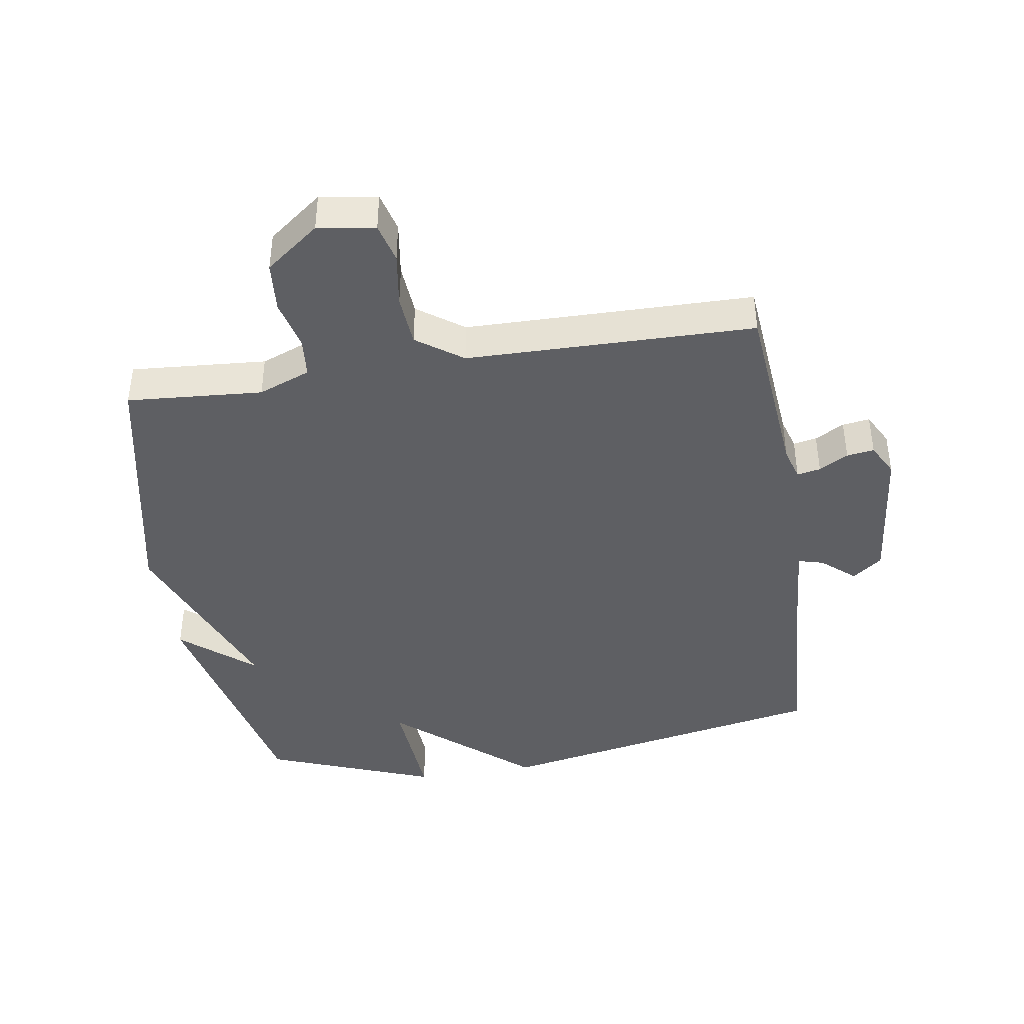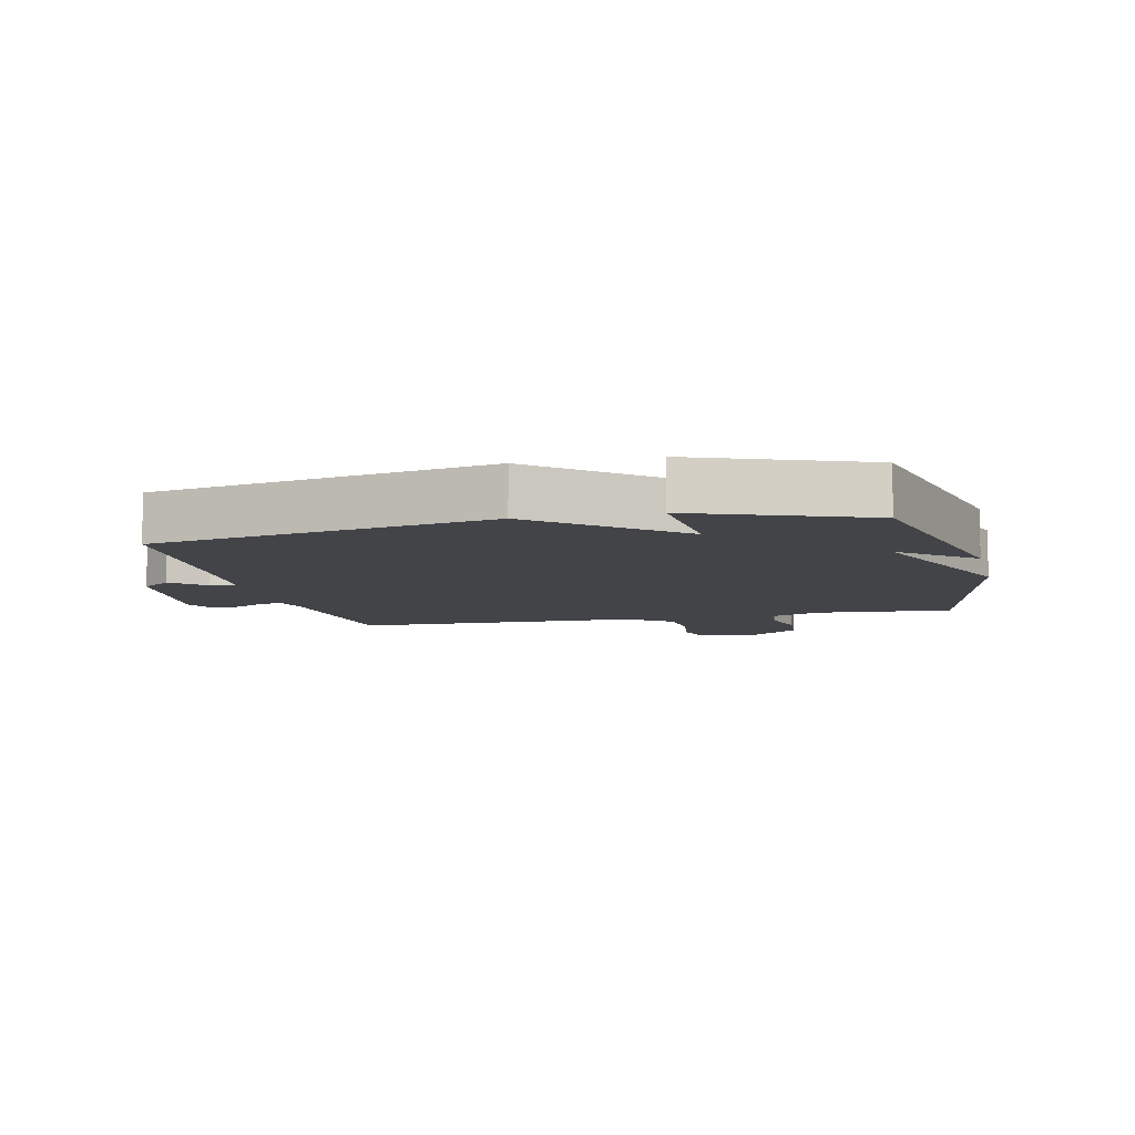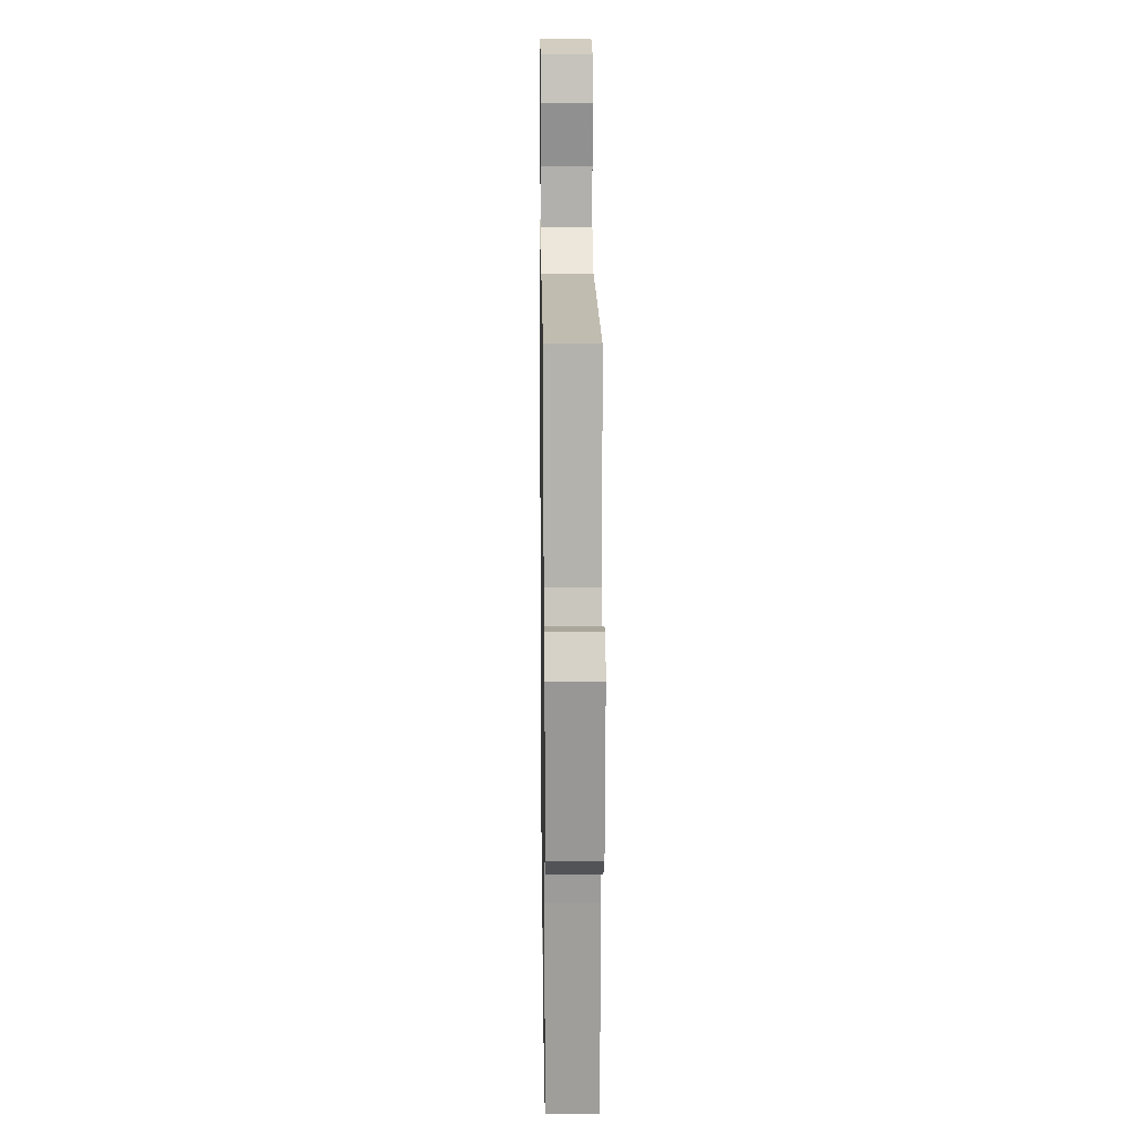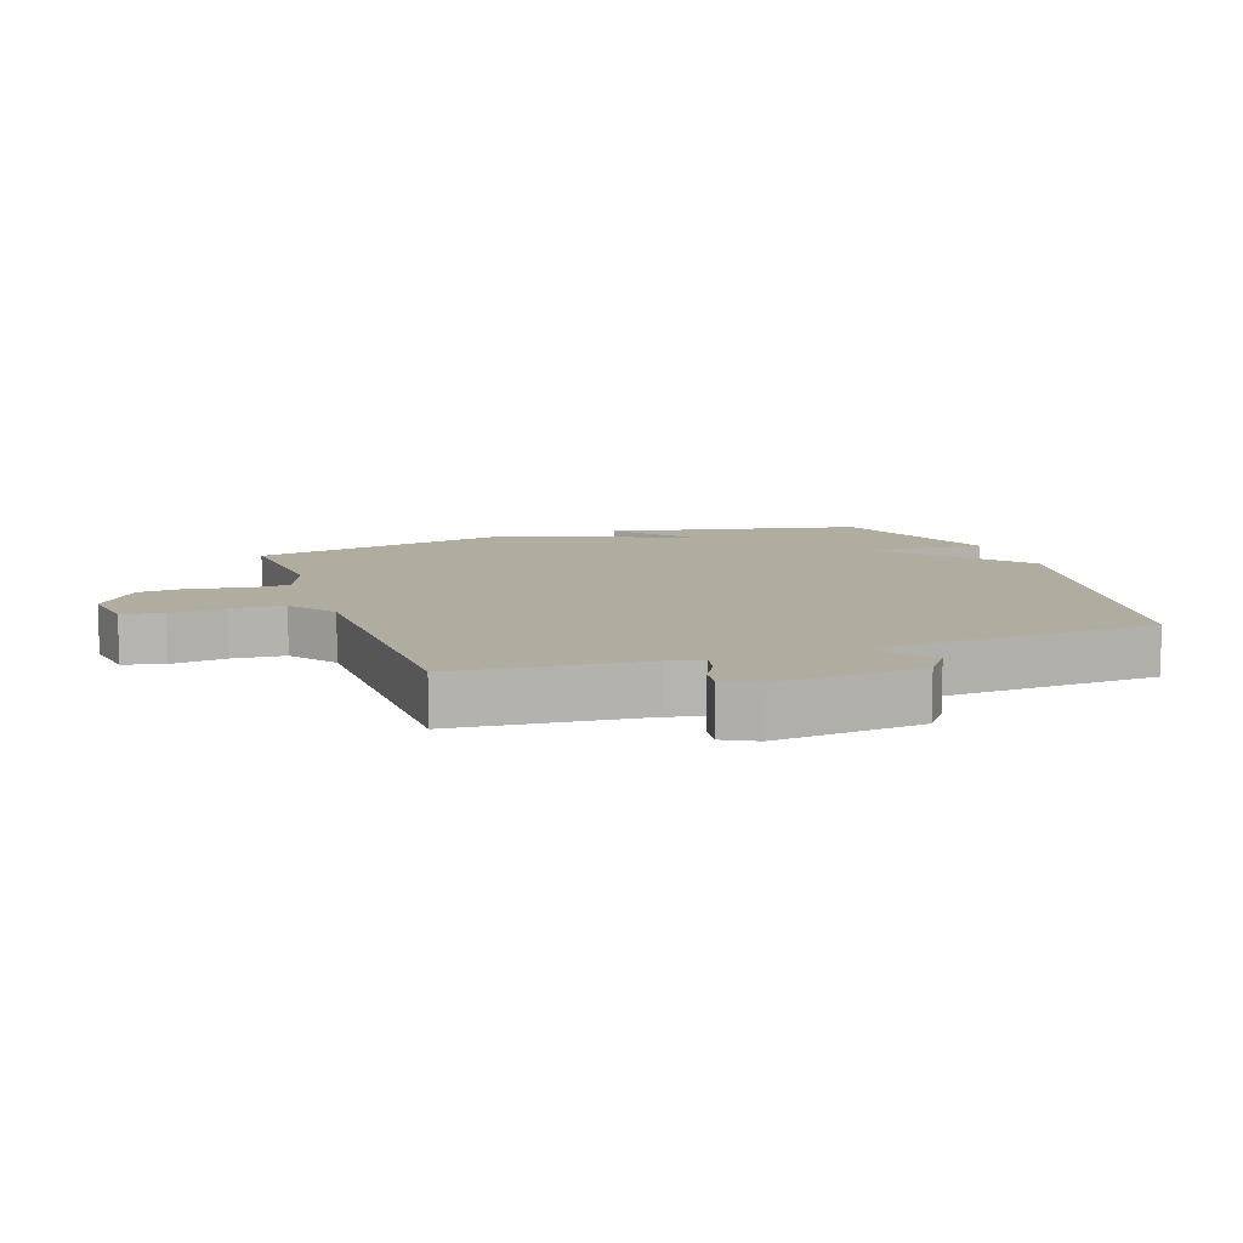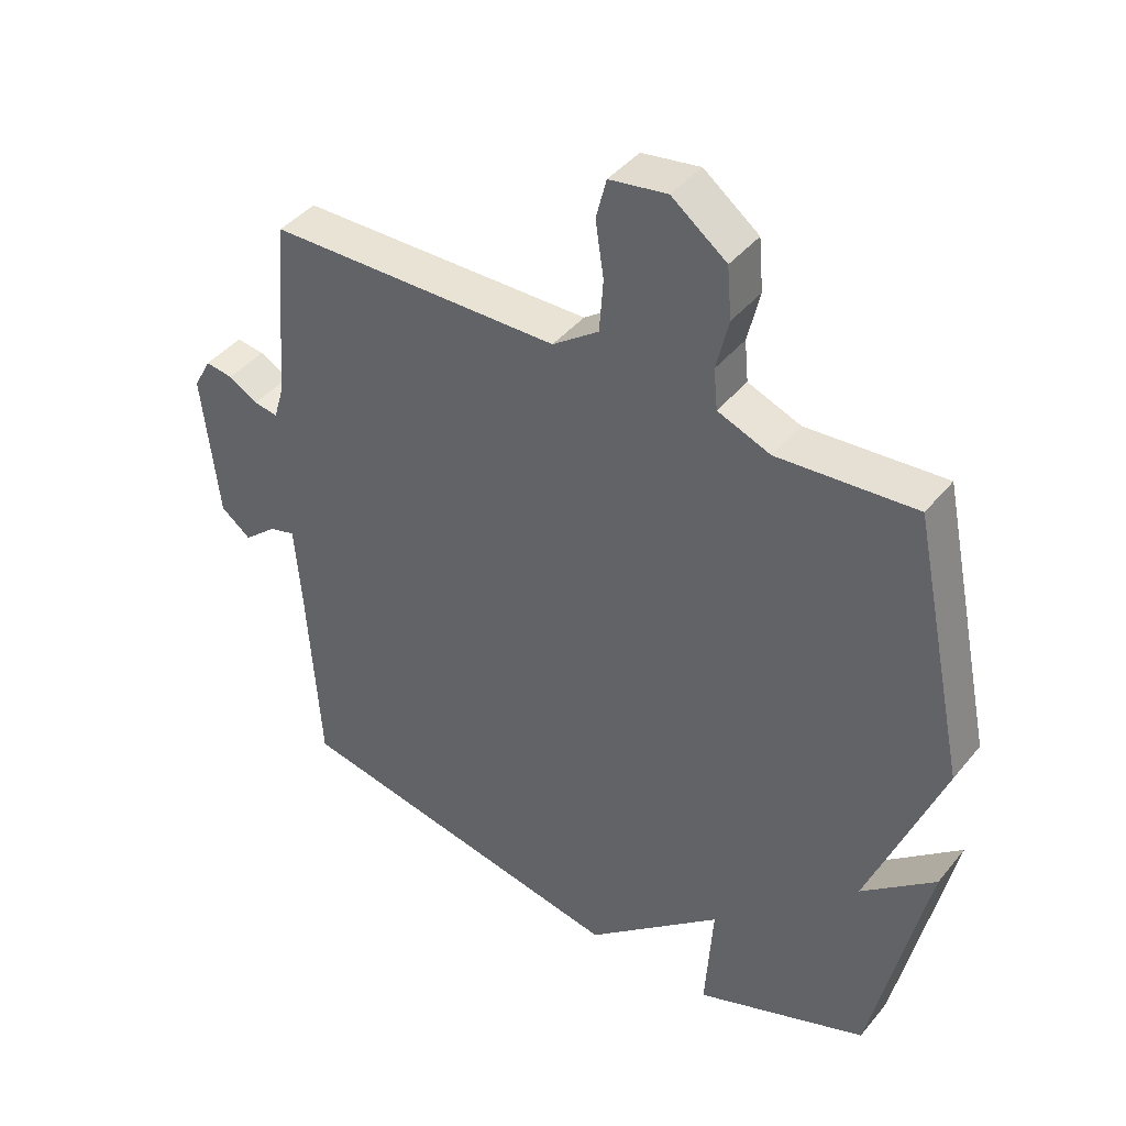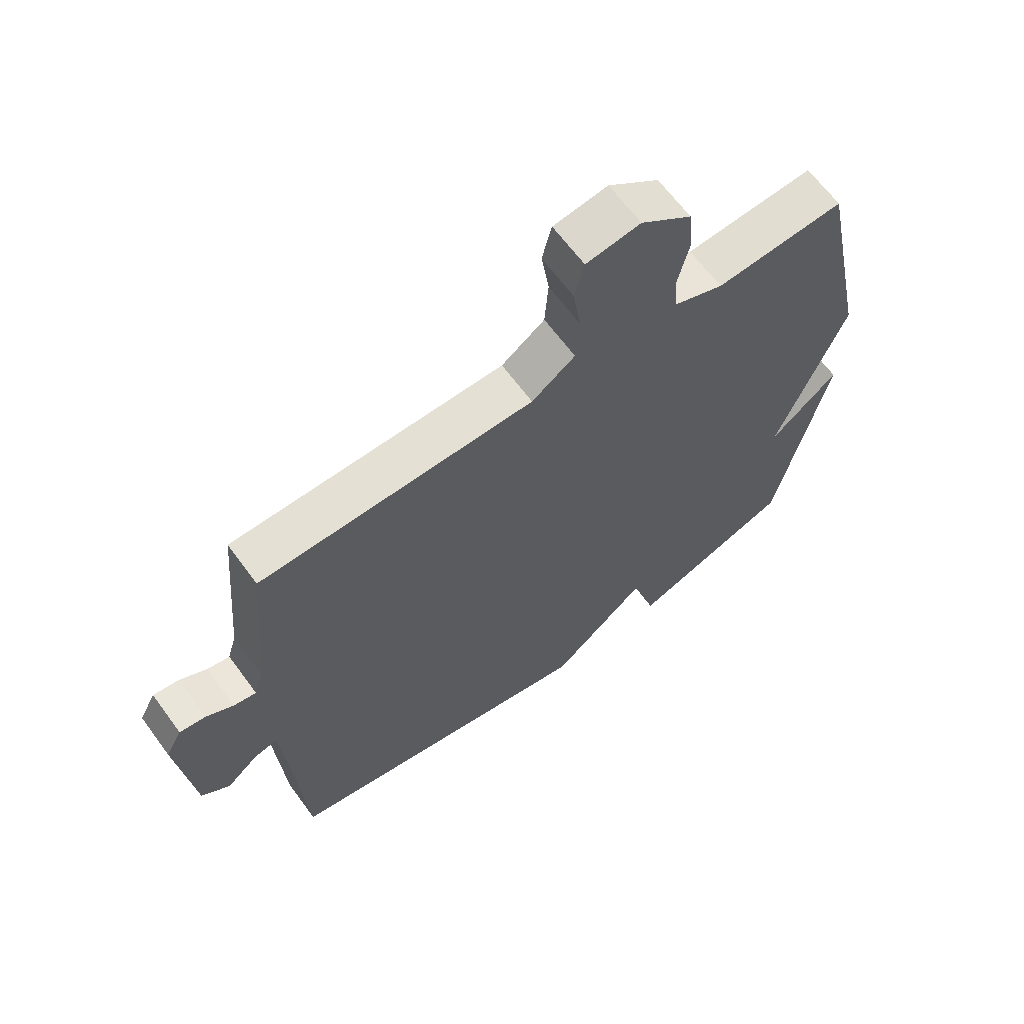
<metadata>
{"format":"obj","ext":"obj","renderer":"f3d","projection":"perspective","resolution":1024,"background":"white","views":[{"elev":-41.6,"azim":9.1,"up":"+Y"},{"elev":-7.8,"azim":-167.0,"up":"+Y"},{"elev":15.7,"azim":89.2,"up":"+Z"},{"elev":9.9,"azim":70.9,"up":"+Y"},{"elev":42.1,"azim":-144.3,"up":"+Z"},{"elev":64.9,"azim":143.7,"up":"+Z"}]}
</metadata>
<code>
v 0.5 0.07 0.5
v 0.526 0.07 0.208
v 0.541 0.07 0.157
v 0.578 0.07 0.164
v 0.624 0.07 0.19
v 0.667 0.07 0.196
v 0.694 0.07 0.145
v 0.669 0.07 -0.085
v 0.622 0.07 -0.121
v 0.57 0.07 -0.076
v 0.53 0.07 -0.065
v 0.519 0.07 -0.202
v 0.5 0.07 -0.5
v -0.032 0.07 -0.603
v -0.244 0.07 -0.42
v -0.232 0.07 -0.603
v -0.5 0.07 -0.5
v -0.585 0.07 -0.108
v -0.471 0.07 -0.204
v -0.585 0.07 0.092
v -0.5 0.07 0.5
v -0.286 0.07 0.484
v -0.204 0.07 0.516
v -0.198 0.07 0.579
v -0.217 0.07 0.659
v -0.21 0.07 0.739
v -0.125 0.07 0.804
v -0.035 0.07 0.79
v -0.019 0.07 0.727
v -0.032 0.07 0.641
v -0.026 0.07 0.559
v 0.046 0.07 0.507
v 0.5 0 0.5
v 0.526 0 0.208
v 0.541 0 0.157
v 0.578 0 0.164
v 0.624 0 0.19
v 0.667 0 0.196
v 0.694 0 0.145
v 0.669 0 -0.085
v 0.622 0 -0.121
v 0.57 0 -0.076
v 0.53 0 -0.065
v 0.519 0 -0.202
v 0.5 0 -0.5
v -0.032 0 -0.603
v -0.244 0 -0.42
v -0.232 0 -0.603
v -0.5 0 -0.5
v -0.585 0 -0.108
v -0.471 0 -0.204
v -0.585 0 0.092
v -0.5 0 0.5
v -0.286 0 0.484
v -0.204 0 0.516
v -0.198 0 0.579
v -0.217 0 0.659
v -0.21 0 0.739
v -0.125 0 0.804
v -0.035 0 0.79
v -0.019 0 0.727
v -0.032 0 0.641
v -0.026 0 0.559
v 0.046 0 0.507
f 28 29 30
f 27 28 30
f 26 27 30
f 25 26 30
f 24 25 30
f 23 24 30 31
f 22 23 31 32
f 19 20 21 22
f 17 18 19
f 16 17 19
f 15 16 19
f 32 1 2
f 22 32 2
f 19 22 2
f 15 19 2
f 14 15 2
f 13 14 2
f 12 13 2
f 8 9 10
f 7 8 10
f 6 7 10
f 5 6 10
f 4 5 10
f 3 4 10 11
f 2 3 11 12
f 62 61 60
f 62 60 59
f 62 59 58
f 62 58 57
f 62 57 56
f 63 62 56 55
f 64 63 55 54
f 54 53 52 51
f 51 50 49
f 51 49 48
f 51 48 47
f 34 33 64
f 34 64 54
f 34 54 51
f 34 51 47
f 34 47 46
f 34 46 45
f 34 45 44
f 42 41 40
f 42 40 39
f 42 39 38
f 42 38 37
f 42 37 36
f 43 42 36 35
f 44 43 35 34
f 1 33 34 2
f 2 34 35 3
f 3 35 36 4
f 4 36 37 5
f 5 37 38 6
f 6 38 39 7
f 7 39 40 8
f 8 40 41 9
f 9 41 42 10
f 10 42 43 11
f 11 43 44 12
f 12 44 45 13
f 13 45 46 14
f 14 46 47 15
f 15 47 48 16
f 16 48 49 17
f 17 49 50 18
f 18 50 51 19
f 19 51 52 20
f 20 52 53 21
f 21 53 54 22
f 22 54 55 23
f 23 55 56 24
f 24 56 57 25
f 25 57 58 26
f 26 58 59 27
f 27 59 60 28
f 28 60 61 29
f 29 61 62 30
f 30 62 63 31
f 31 63 64 32
f 32 64 33 1

</code>
